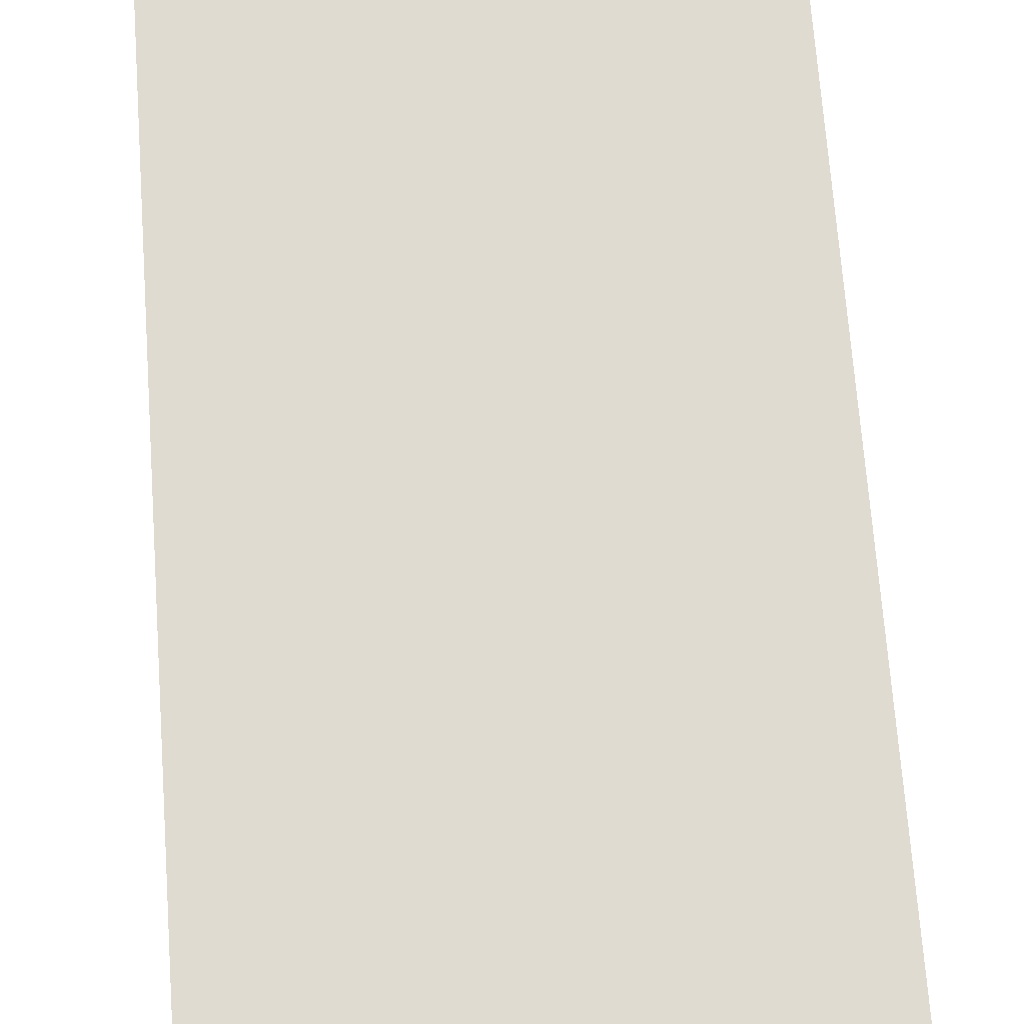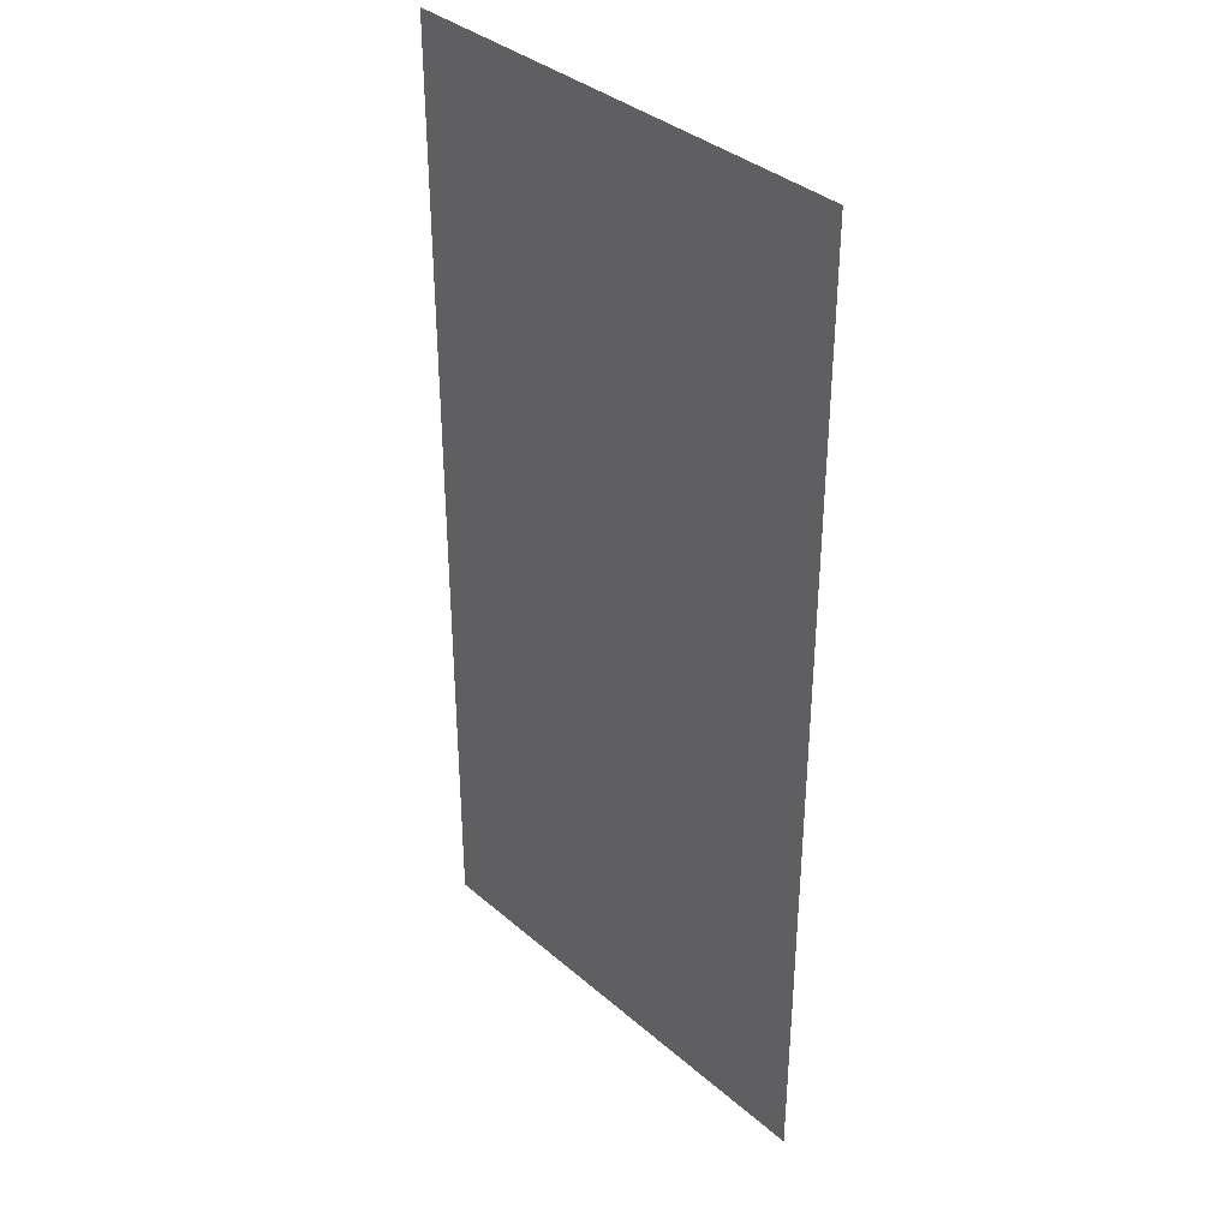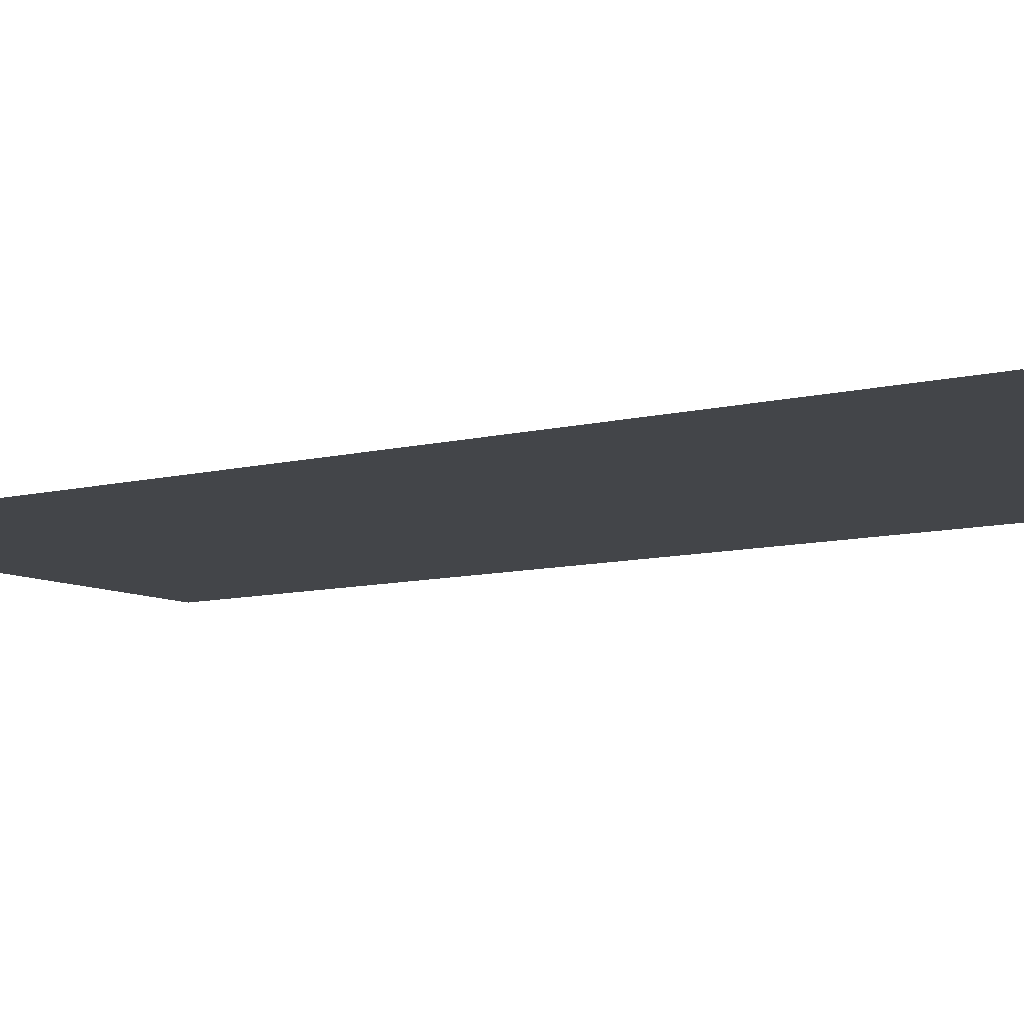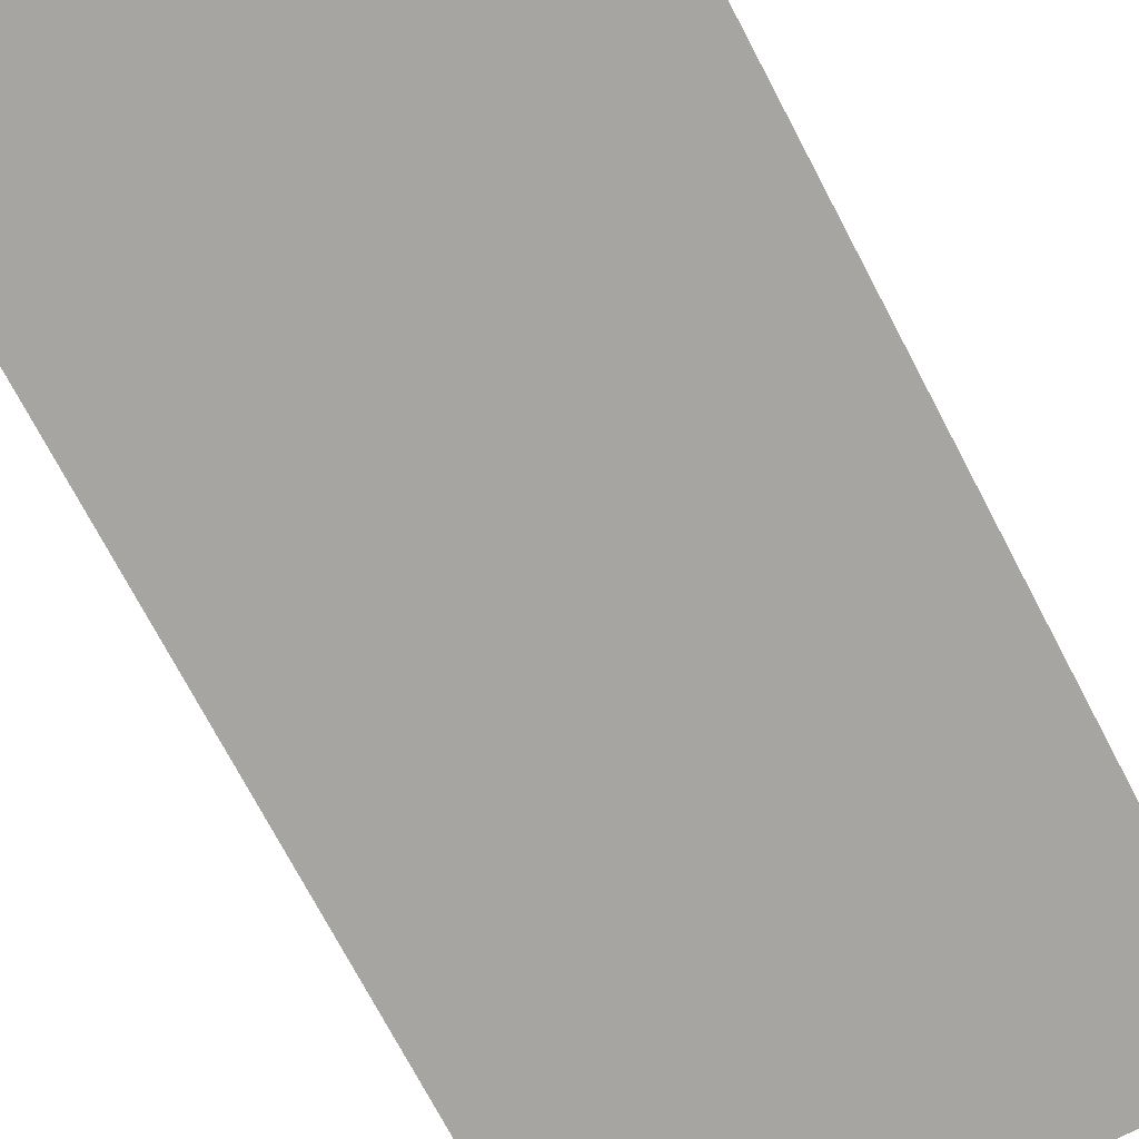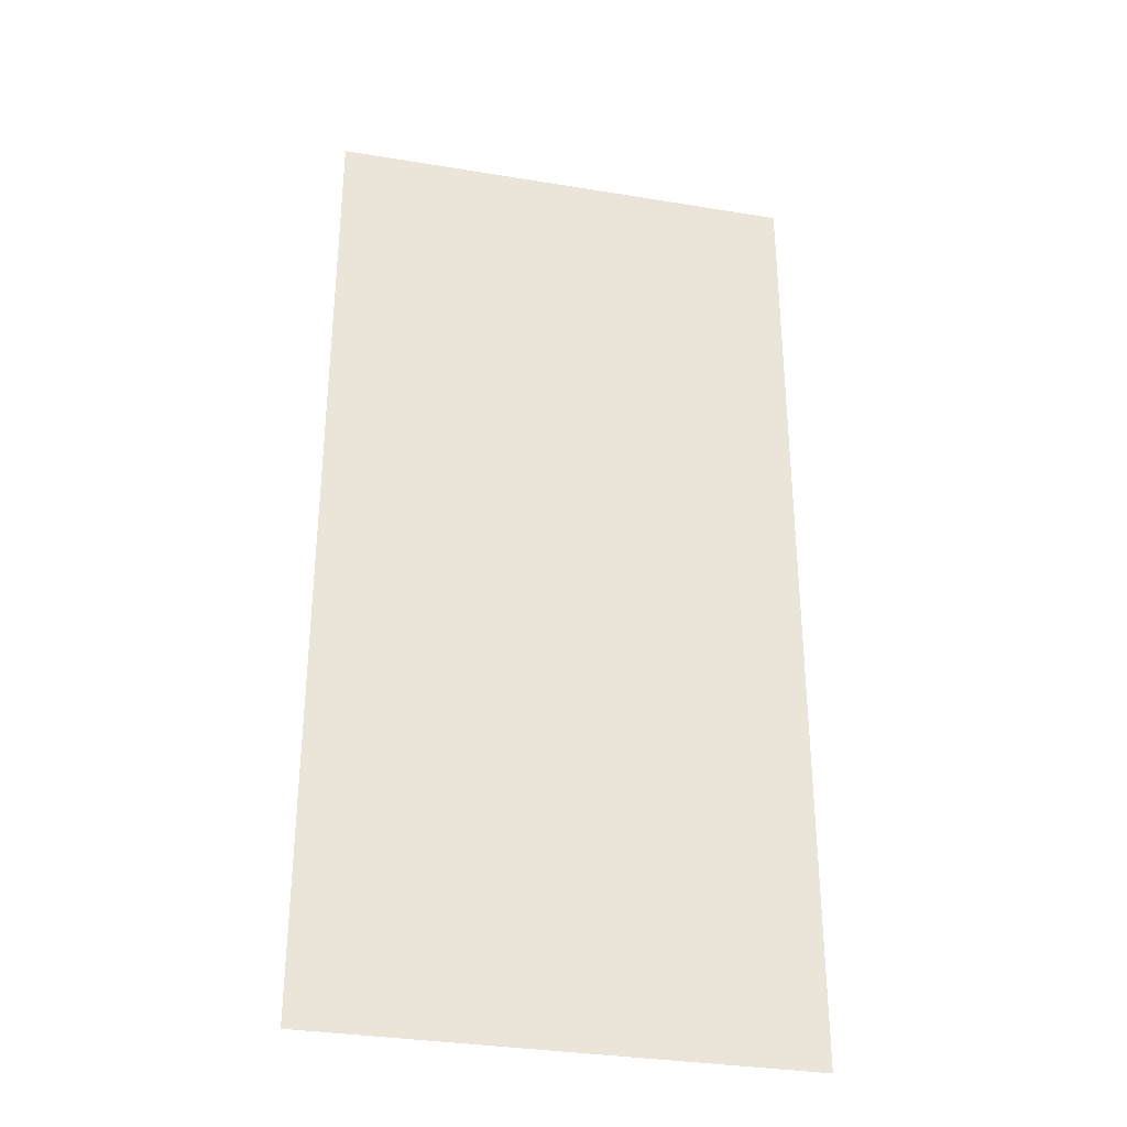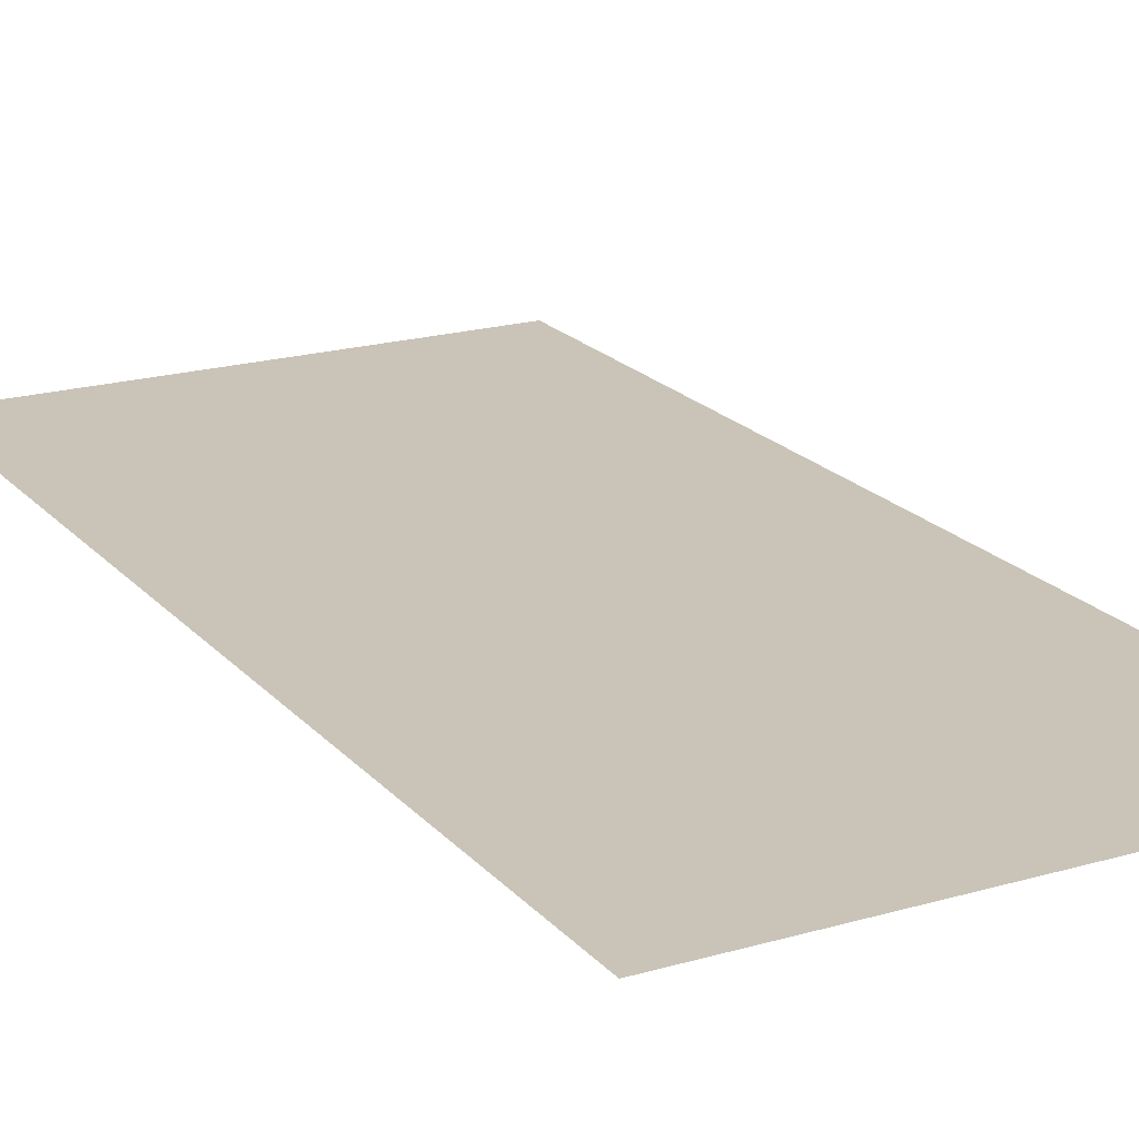
<metadata>
{"format":"obj","ext":"obj","renderer":"f3d","projection":"perspective","resolution":1024,"background":"white","views":[{"elev":70.1,"azim":175.8,"up":"+Y"},{"elev":36.7,"azim":-132.1,"up":"+Z"},{"elev":-8.9,"azim":125.1,"up":"+Y"},{"elev":-73.7,"azim":-152.2,"up":"+Y"},{"elev":-33.0,"azim":-12.8,"up":"+Z"},{"elev":19.9,"azim":-28.3,"up":"+Y"}]}
</metadata>
<code>
v 3.991 -0.4708 0
v 4.964 -0.4707 0
v 3.991 -0.4708 2
v 4.964 -0.4707 2
f 1 2 3
f 2 3 4

</code>
